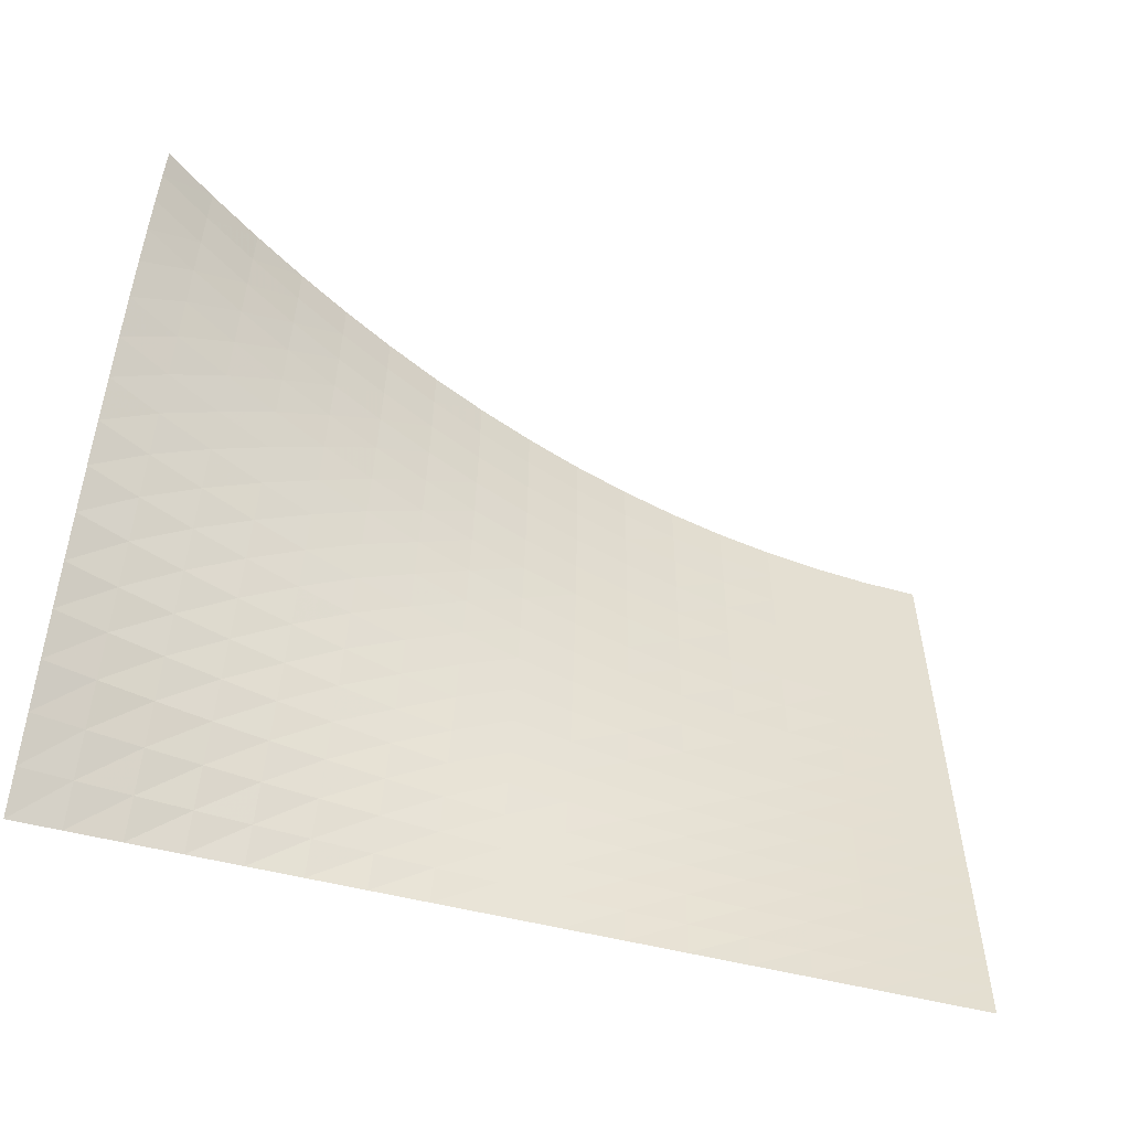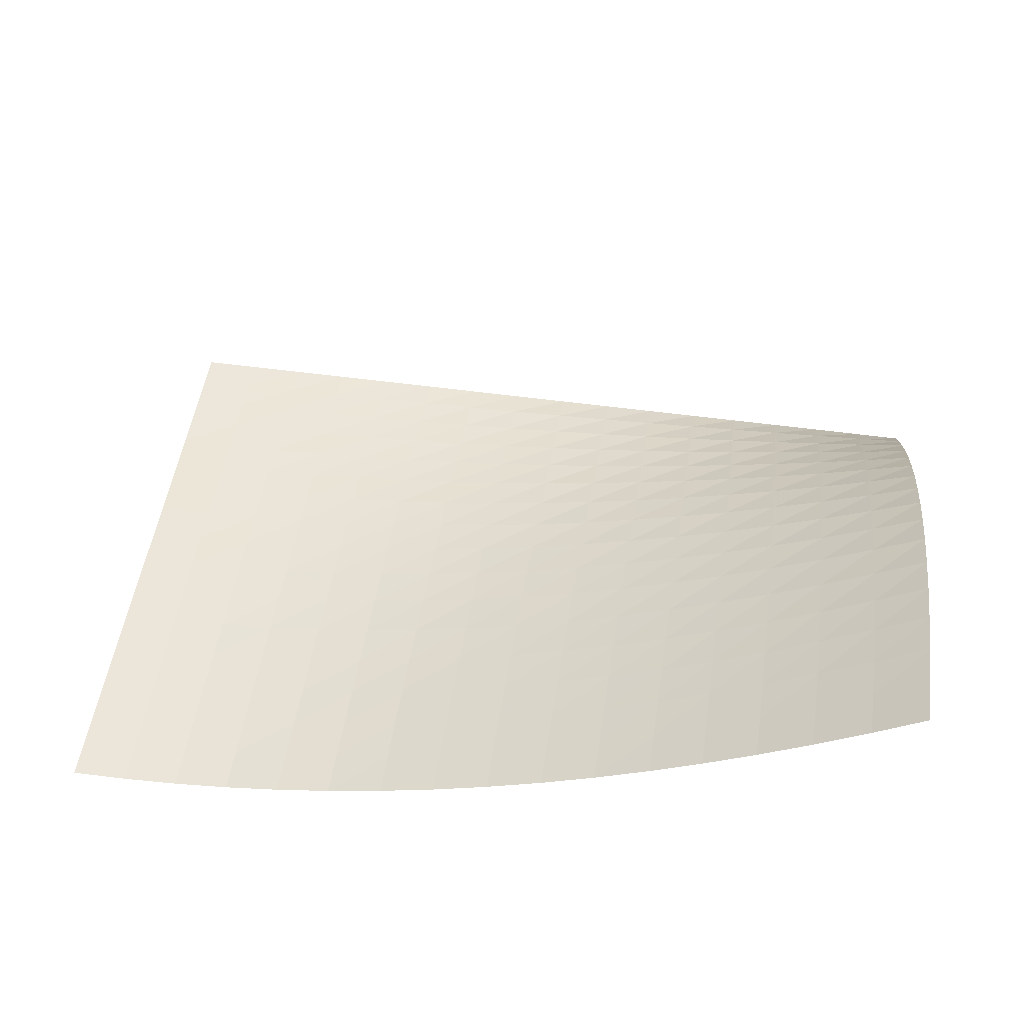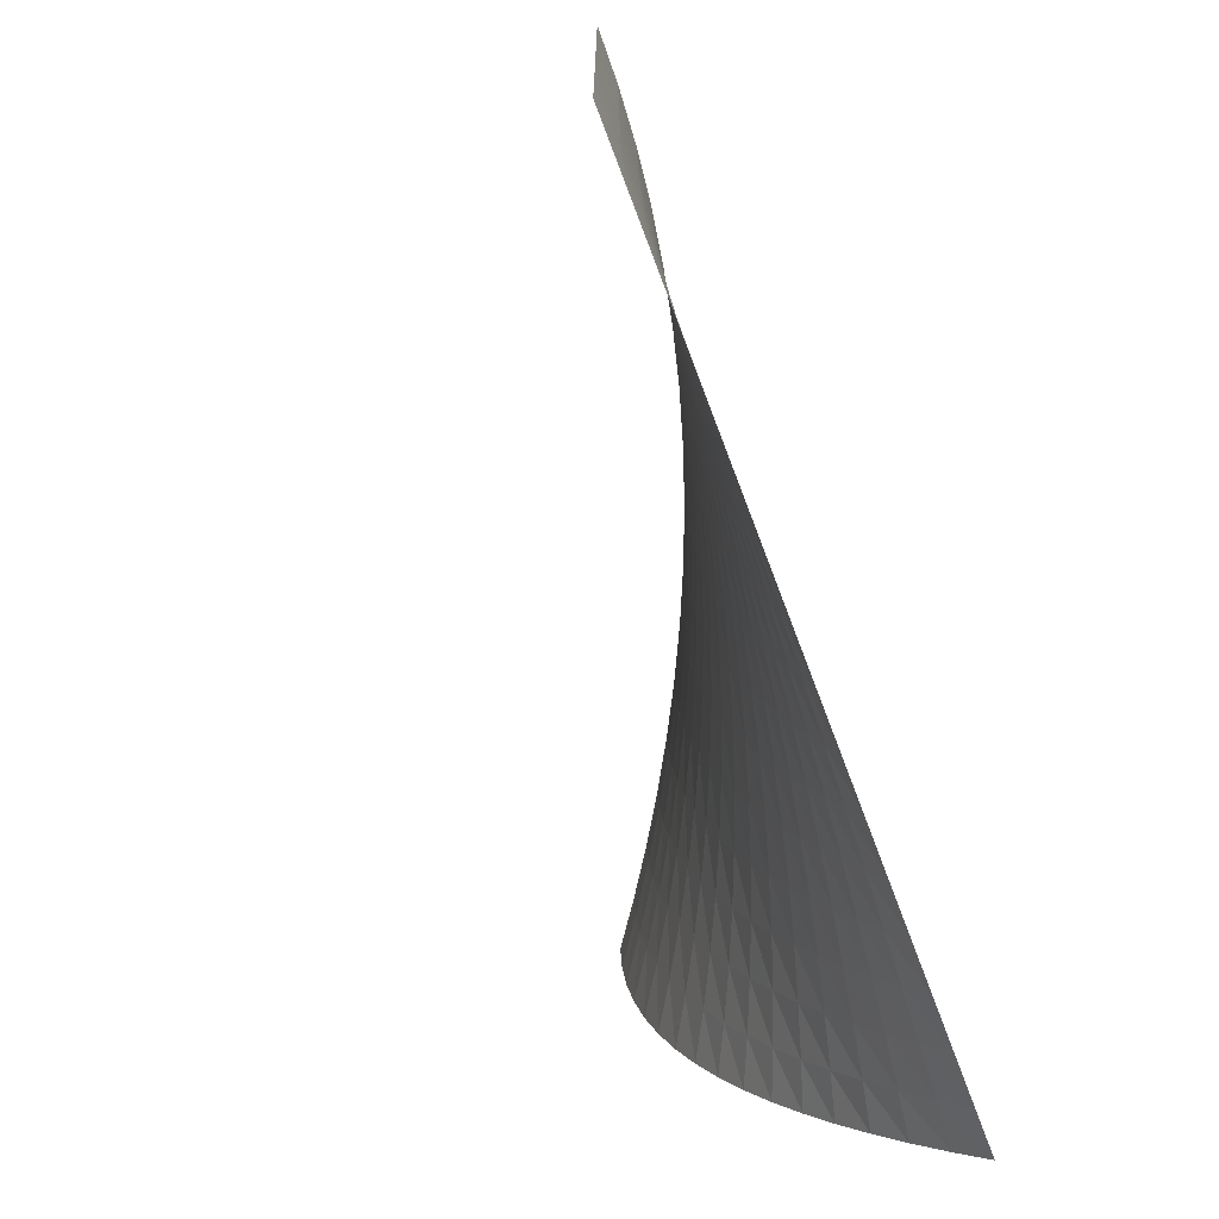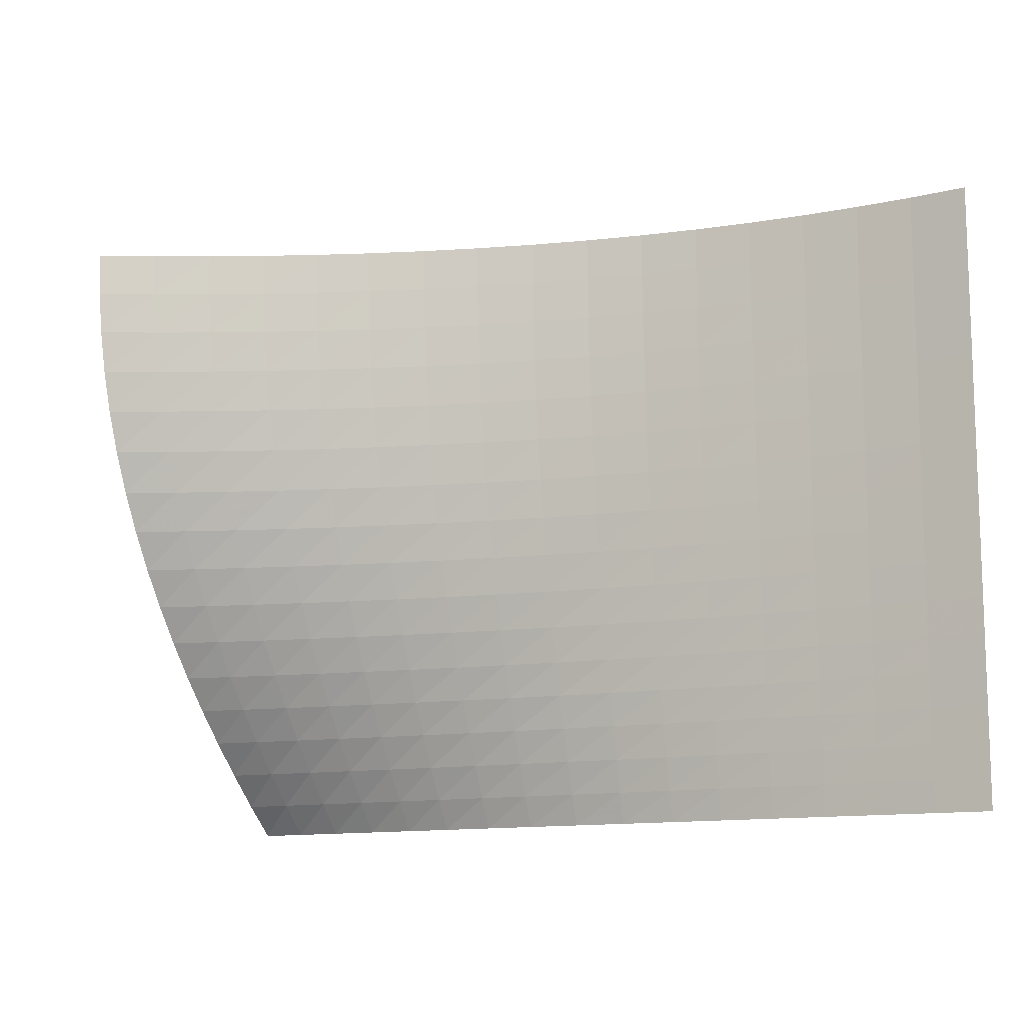
<metadata>
{"format":"obj","ext":"obj","renderer":"f3d","projection":"perspective","resolution":1024,"background":"white","views":[{"elev":-53.9,"azim":-15.3,"up":"+Y"},{"elev":51.5,"azim":-171.5,"up":"+Z"},{"elev":-72.4,"azim":110.9,"up":"+Y"},{"elev":-11.5,"azim":32.9,"up":"+Y"}]}
</metadata>
<code>
v -14.97 -10.27 -2.455
v -14.97 -9.157 -1.362
v -14.97 -7.968 -0.2615
v -14.97 -6.764 0.7864
v -14.97 -5.56 1.767
v -14.97 -4.356 2.681
v -14.97 -3.071 3.581
v -14.97 -1.759 4.423
v -14.97 -0.4101 5.204
v -14.97 0.9749 5.919
v -14.97 2.395 6.559
v -14.97 3.899 7.136
v -14.97 5.402 7.607
v -14.97 6.906 7.974
v -14.97 8.409 8.236
v -14.97 9.913 8.393
v -14.97 11.42 8.445
v -13.26 -10.27 -2.455
v -13.26 -9.157 -1.48
v -13.26 -7.968 -0.4983
v -13.26 -6.764 0.4365
v -13.26 -5.56 1.311
v -13.26 -4.356 2.126
v -13.26 -3.071 2.93
v -13.26 -1.759 3.68
v -13.26 -0.4101 4.377
v -13.26 0.9749 5.015
v -13.26 2.395 5.586
v -13.26 3.899 6.1
v -13.26 5.402 6.521
v -13.26 6.906 6.848
v -13.26 8.409 7.081
v -13.26 9.913 7.221
v -13.26 11.42 7.268
v -11.47 -10.27 -2.455
v -11.47 -9.157 -1.597
v -11.47 -7.968 -0.7315
v -11.47 -6.764 0.09177
v -11.47 -5.56 0.8623
v -11.47 -4.356 1.58
v -11.47 -3.071 2.288
v -11.47 -1.759 2.949
v -11.47 -0.4101 3.563
v -11.47 0.9749 4.124
v -11.47 2.395 4.627
v -11.47 3.899 5.08
v -11.47 5.402 5.45
v -11.47 6.906 5.739
v -11.47 8.409 5.944
v -11.47 9.913 6.068
v -11.47 11.42 6.109
v -9.679 -10.27 -2.455
v -9.679 -9.157 -1.706
v -9.679 -7.968 -0.9508
v -9.679 -6.764 -0.2323
v -9.679 -5.56 0.4402
v -9.679 -4.356 1.067
v -9.679 -3.071 1.684
v -9.679 -1.759 2.261
v -9.679 -0.4101 2.797
v -9.679 0.9749 3.287
v -9.679 2.395 3.726
v -9.679 3.899 4.121
v -9.679 5.402 4.445
v -9.679 6.906 4.696
v -9.679 8.409 4.876
v -9.679 9.913 4.983
v -9.679 11.42 5.019
v -7.886 -10.27 -2.455
v -7.886 -9.157 -1.808
v -7.886 -7.968 -1.155
v -7.886 -6.764 -0.5342
v -7.886 -5.56 0.04686
v -7.886 -4.356 0.5882
v -7.886 -3.071 1.122
v -7.886 -1.759 1.62
v -7.886 -0.4101 2.083
v -7.886 0.9749 2.507
v -7.886 2.395 2.886
v -7.886 3.899 3.228
v -7.886 5.402 3.507
v -7.886 6.906 3.724
v -7.886 8.409 3.88
v -7.886 9.913 3.973
v -7.886 11.42 4.004
v -6.094 -10.27 -2.455
v -6.094 -9.157 -1.902
v -6.094 -7.968 -1.345
v -6.094 -6.764 -0.8142
v -6.094 -5.56 -0.3178
v -6.094 -4.356 0.1446
v -6.094 -3.071 0.6005
v -6.094 -1.759 1.026
v -6.094 -0.4101 1.422
v -6.094 0.9749 1.784
v -6.094 2.395 2.108
v -6.094 3.899 2.399
v -6.094 5.402 2.638
v -6.094 6.906 2.824
v -6.094 8.409 2.956
v -6.094 9.913 3.036
v -6.094 11.42 3.062
v -4.173 -10.27 -2.455
v -4.173 -9.157 -1.995
v -4.173 -7.968 -1.531
v -4.173 -6.764 -1.09
v -4.173 -5.56 -0.6766
v -4.173 -4.356 -0.2919
v -4.173 -3.071 0.08747
v -4.173 -1.759 0.4418
v -4.173 -0.4101 0.7709
v -4.173 0.9749 1.072
v -4.173 2.395 1.342
v -4.173 3.899 1.584
v -4.173 5.402 1.783
v -4.173 6.906 1.937
v -4.173 8.409 2.048
v -4.173 9.913 2.114
v -4.173 11.42 2.136
v -2.274 -10.27 -2.455
v -2.274 -9.157 -2.078
v -2.274 -7.968 -1.698
v -2.274 -6.764 -1.337
v -2.274 -5.56 -0.9989
v -2.274 -4.356 -0.6838
v -2.274 -3.071 -0.3733
v -2.274 -1.759 -0.08314
v -2.274 -0.4101 0.1863
v -2.274 0.9749 0.4327
v -2.274 2.395 0.6536
v -2.274 3.899 0.8523
v -2.274 5.402 1.015
v -2.274 6.906 1.141
v -2.274 8.409 1.232
v -2.274 9.913 1.286
v -2.274 11.42 1.304
v -0.2683 -10.27 -2.455
v -0.2683 -9.157 -2.157
v -0.2683 -7.968 -1.857
v -0.2683 -6.764 -1.572
v -0.2683 -5.56 -1.304
v -0.2683 -4.356 -1.055
v -0.2683 -3.071 -0.8101
v -0.2683 -1.759 -0.5809
v -0.2683 -0.4101 -0.368
v -0.2683 0.9749 -0.1733
v -0.2683 2.395 0.001261
v -0.2683 3.899 0.1583
v -0.2683 5.402 0.2867
v -0.2683 6.906 0.3866
v -0.2683 8.409 0.458
v -0.2683 9.913 0.5008
v -0.2683 11.42 0.515
v 1.738 -10.27 -2.455
v 1.738 -9.157 -2.227
v 1.738 -7.968 -1.997
v 1.738 -6.764 -1.779
v 1.738 -5.56 -1.574
v 1.738 -4.356 -1.383
v 1.738 -3.071 -1.196
v 1.738 -1.759 -1.02
v 1.738 -0.4101 -0.857
v 1.738 0.9749 -0.708
v 1.738 2.395 -0.5743
v 1.738 3.899 -0.4541
v 1.738 5.402 -0.3558
v 1.738 6.906 -0.2793
v 1.738 8.409 -0.2247
v 1.738 9.913 -0.1919
v 1.738 11.42 -0.181
v 3.744 -10.27 -2.455
v 3.744 -9.157 -2.287
v 3.744 -7.968 -2.119
v 3.744 -6.764 -1.958
v 3.744 -5.56 -1.808
v 3.744 -4.356 -1.668
v 3.744 -3.071 -1.53
v 3.744 -1.759 -1.401
v 3.744 -0.4101 -1.281
v 3.744 0.9749 -1.171
v 3.744 2.395 -1.073
v 3.744 3.899 -0.9849
v 3.744 5.402 -0.9126
v 3.744 6.906 -0.8564
v 3.744 8.409 -0.8163
v 3.744 9.913 -0.7922
v 3.744 11.42 -0.7842
v 5.75 -10.27 -2.455
v 5.75 -9.157 -2.338
v 5.75 -7.968 -2.221
v 5.75 -6.764 -2.11
v 5.75 -5.56 -2.005
v 5.75 -4.356 -1.908
v 5.75 -3.071 -1.812
v 5.75 -1.759 -1.723
v 5.75 -0.4101 -1.64
v 5.75 0.9749 -1.563
v 5.75 2.395 -1.495
v 5.75 3.899 -1.434
v 5.75 5.402 -1.384
v 5.75 6.906 -1.345
v 5.75 8.409 -1.317
v 5.75 9.913 -1.3
v 5.75 11.42 -1.295
v 7.756 -10.27 -2.455
v 7.756 -9.157 -2.38
v 7.756 -7.968 -2.305
v 7.756 -6.764 -2.234
v 7.756 -5.56 -2.167
v 7.756 -4.356 -2.105
v 7.756 -3.071 -2.044
v 7.756 -1.759 -1.986
v 7.756 -0.4101 -1.933
v 7.756 0.9749 -1.884
v 7.756 2.395 -1.841
v 7.756 3.899 -1.801
v 7.756 5.402 -1.769
v 7.756 6.906 -1.744
v 7.756 8.409 -1.726
v 7.756 9.913 -1.716
v 7.756 11.42 -1.712
v 9.762 -10.27 -2.455
v 9.762 -9.157 -2.413
v 9.762 -7.968 -2.371
v 9.762 -6.764 -2.33
v 9.762 -5.56 -2.293
v 9.762 -4.356 -2.258
v 9.762 -3.071 -2.223
v 9.762 -1.759 -2.191
v 9.762 -0.4101 -2.161
v 9.762 0.9749 -2.134
v 9.762 2.395 -2.109
v 9.762 3.899 -2.087
v 9.762 5.402 -2.069
v 9.762 6.906 -2.055
v 9.762 8.409 -2.045
v 9.762 9.913 -2.039
v 9.762 11.42 -2.037
v 11.77 -10.27 -2.455
v 11.77 -9.157 -2.436
v 11.77 -7.968 -2.417
v 11.77 -6.764 -2.399
v 11.77 -5.56 -2.383
v 11.77 -4.356 -2.367
v 11.77 -3.071 -2.352
v 11.77 -1.759 -2.338
v 11.77 -0.4101 -2.324
v 11.77 0.9749 -2.312
v 11.77 2.395 -2.301
v 11.77 3.899 -2.291
v 11.77 5.402 -2.283
v 11.77 6.906 -2.277
v 11.77 8.409 -2.273
v 11.77 9.913 -2.27
v 11.77 11.42 -2.269
v 13.77 -10.27 -2.455
v 13.77 -9.157 -2.45
v 13.77 -7.968 -2.445
v 13.77 -6.764 -2.441
v 13.77 -5.56 -2.437
v 13.77 -4.356 -2.433
v 13.77 -3.071 -2.429
v 13.77 -1.759 -2.425
v 13.77 -0.4101 -2.422
v 13.77 0.9749 -2.419
v 13.77 2.395 -2.416
v 13.77 3.899 -2.414
v 13.77 5.402 -2.412
v 13.77 6.906 -2.41
v 13.77 8.409 -2.409
v 13.77 9.913 -2.408
v 13.77 11.42 -2.408
v 15.78 -10.27 -2.455
v 15.78 -9.157 -2.455
v 15.78 -7.968 -2.455
v 15.78 -6.764 -2.455
v 15.78 -5.56 -2.455
v 15.78 -4.356 -2.455
v 15.78 -3.071 -2.455
v 15.78 -1.759 -2.455
v 15.78 -0.4101 -2.455
v 15.78 0.9749 -2.455
v 15.78 2.395 -2.455
v 15.78 3.899 -2.455
v 15.78 5.402 -2.455
v 15.78 6.906 -2.455
v 15.78 8.409 -2.455
v 15.78 9.913 -2.455
v 15.78 11.42 -2.455
f 1 19 2
f 2 20 3
f 3 21 4
f 4 22 5
f 5 23 6
f 6 24 7
f 7 25 8
f 8 26 9
f 9 27 10
f 10 28 11
f 11 29 12
f 12 30 13
f 13 31 14
f 14 32 15
f 15 33 16
f 16 34 17
f 18 36 19
f 19 37 20
f 20 38 21
f 21 39 22
f 22 40 23
f 23 41 24
f 24 42 25
f 25 43 26
f 26 44 27
f 27 45 28
f 28 46 29
f 29 47 30
f 30 48 31
f 31 49 32
f 32 50 33
f 33 51 34
f 35 53 36
f 36 54 37
f 37 55 38
f 38 56 39
f 39 57 40
f 40 58 41
f 41 59 42
f 42 60 43
f 43 61 44
f 44 62 45
f 45 63 46
f 46 64 47
f 47 65 48
f 48 66 49
f 49 67 50
f 50 68 51
f 52 70 53
f 53 71 54
f 54 72 55
f 55 73 56
f 56 74 57
f 57 75 58
f 58 76 59
f 59 77 60
f 60 78 61
f 61 79 62
f 62 80 63
f 63 81 64
f 64 82 65
f 65 83 66
f 66 84 67
f 67 85 68
f 69 87 70
f 70 88 71
f 71 89 72
f 72 90 73
f 73 91 74
f 74 92 75
f 75 93 76
f 76 94 77
f 77 95 78
f 78 96 79
f 79 97 80
f 80 98 81
f 81 99 82
f 82 100 83
f 83 101 84
f 84 102 85
f 86 104 87
f 87 105 88
f 88 106 89
f 89 107 90
f 90 108 91
f 91 109 92
f 92 110 93
f 93 111 94
f 94 112 95
f 95 113 96
f 96 114 97
f 97 115 98
f 98 116 99
f 99 117 100
f 100 118 101
f 101 119 102
f 103 121 104
f 104 122 105
f 105 123 106
f 106 124 107
f 107 125 108
f 108 126 109
f 109 127 110
f 110 128 111
f 111 129 112
f 112 130 113
f 113 131 114
f 114 132 115
f 115 133 116
f 116 134 117
f 117 135 118
f 118 136 119
f 120 138 121
f 121 139 122
f 122 140 123
f 123 141 124
f 124 142 125
f 125 143 126
f 126 144 127
f 127 145 128
f 128 146 129
f 129 147 130
f 130 148 131
f 131 149 132
f 132 150 133
f 133 151 134
f 134 152 135
f 135 153 136
f 137 155 138
f 138 156 139
f 139 157 140
f 140 158 141
f 141 159 142
f 142 160 143
f 143 161 144
f 144 162 145
f 145 163 146
f 146 164 147
f 147 165 148
f 148 166 149
f 149 167 150
f 150 168 151
f 151 169 152
f 152 170 153
f 154 172 155
f 155 173 156
f 156 174 157
f 157 175 158
f 158 176 159
f 159 177 160
f 160 178 161
f 161 179 162
f 162 180 163
f 163 181 164
f 164 182 165
f 165 183 166
f 166 184 167
f 167 185 168
f 168 186 169
f 169 187 170
f 171 189 172
f 172 190 173
f 173 191 174
f 174 192 175
f 175 193 176
f 176 194 177
f 177 195 178
f 178 196 179
f 179 197 180
f 180 198 181
f 181 199 182
f 182 200 183
f 183 201 184
f 184 202 185
f 185 203 186
f 186 204 187
f 188 206 189
f 189 207 190
f 190 208 191
f 191 209 192
f 192 210 193
f 193 211 194
f 194 212 195
f 195 213 196
f 196 214 197
f 197 215 198
f 198 216 199
f 199 217 200
f 200 218 201
f 201 219 202
f 202 220 203
f 203 221 204
f 205 223 206
f 206 224 207
f 207 225 208
f 208 226 209
f 209 227 210
f 210 228 211
f 211 229 212
f 212 230 213
f 213 231 214
f 214 232 215
f 215 233 216
f 216 234 217
f 217 235 218
f 218 236 219
f 219 237 220
f 220 238 221
f 222 240 223
f 223 241 224
f 224 242 225
f 225 243 226
f 226 244 227
f 227 245 228
f 228 246 229
f 229 247 230
f 230 248 231
f 231 249 232
f 232 250 233
f 233 251 234
f 234 252 235
f 235 253 236
f 236 254 237
f 237 255 238
f 239 257 240
f 240 258 241
f 241 259 242
f 242 260 243
f 243 261 244
f 244 262 245
f 245 263 246
f 246 264 247
f 247 265 248
f 248 266 249
f 249 267 250
f 250 268 251
f 251 269 252
f 252 270 253
f 253 271 254
f 254 272 255
f 256 274 257
f 257 275 258
f 258 276 259
f 259 277 260
f 260 278 261
f 261 279 262
f 262 280 263
f 263 281 264
f 264 282 265
f 265 283 266
f 266 284 267
f 267 285 268
f 268 286 269
f 269 287 270
f 270 288 271
f 271 289 272
f 18 19 1
f 19 20 2
f 20 21 3
f 21 22 4
f 22 23 5
f 23 24 6
f 24 25 7
f 25 26 8
f 26 27 9
f 27 28 10
f 28 29 11
f 29 30 12
f 30 31 13
f 31 32 14
f 32 33 15
f 33 34 16
f 35 36 18
f 36 37 19
f 37 38 20
f 38 39 21
f 39 40 22
f 40 41 23
f 41 42 24
f 42 43 25
f 43 44 26
f 44 45 27
f 45 46 28
f 46 47 29
f 47 48 30
f 48 49 31
f 49 50 32
f 50 51 33
f 52 53 35
f 53 54 36
f 54 55 37
f 55 56 38
f 56 57 39
f 57 58 40
f 58 59 41
f 59 60 42
f 60 61 43
f 61 62 44
f 62 63 45
f 63 64 46
f 64 65 47
f 65 66 48
f 66 67 49
f 67 68 50
f 69 70 52
f 70 71 53
f 71 72 54
f 72 73 55
f 73 74 56
f 74 75 57
f 75 76 58
f 76 77 59
f 77 78 60
f 78 79 61
f 79 80 62
f 80 81 63
f 81 82 64
f 82 83 65
f 83 84 66
f 84 85 67
f 86 87 69
f 87 88 70
f 88 89 71
f 89 90 72
f 90 91 73
f 91 92 74
f 92 93 75
f 93 94 76
f 94 95 77
f 95 96 78
f 96 97 79
f 97 98 80
f 98 99 81
f 99 100 82
f 100 101 83
f 101 102 84
f 103 104 86
f 104 105 87
f 105 106 88
f 106 107 89
f 107 108 90
f 108 109 91
f 109 110 92
f 110 111 93
f 111 112 94
f 112 113 95
f 113 114 96
f 114 115 97
f 115 116 98
f 116 117 99
f 117 118 100
f 118 119 101
f 120 121 103
f 121 122 104
f 122 123 105
f 123 124 106
f 124 125 107
f 125 126 108
f 126 127 109
f 127 128 110
f 128 129 111
f 129 130 112
f 130 131 113
f 131 132 114
f 132 133 115
f 133 134 116
f 134 135 117
f 135 136 118
f 137 138 120
f 138 139 121
f 139 140 122
f 140 141 123
f 141 142 124
f 142 143 125
f 143 144 126
f 144 145 127
f 145 146 128
f 146 147 129
f 147 148 130
f 148 149 131
f 149 150 132
f 150 151 133
f 151 152 134
f 152 153 135
f 154 155 137
f 155 156 138
f 156 157 139
f 157 158 140
f 158 159 141
f 159 160 142
f 160 161 143
f 161 162 144
f 162 163 145
f 163 164 146
f 164 165 147
f 165 166 148
f 166 167 149
f 167 168 150
f 168 169 151
f 169 170 152
f 171 172 154
f 172 173 155
f 173 174 156
f 174 175 157
f 175 176 158
f 176 177 159
f 177 178 160
f 178 179 161
f 179 180 162
f 180 181 163
f 181 182 164
f 182 183 165
f 183 184 166
f 184 185 167
f 185 186 168
f 186 187 169
f 188 189 171
f 189 190 172
f 190 191 173
f 191 192 174
f 192 193 175
f 193 194 176
f 194 195 177
f 195 196 178
f 196 197 179
f 197 198 180
f 198 199 181
f 199 200 182
f 200 201 183
f 201 202 184
f 202 203 185
f 203 204 186
f 205 206 188
f 206 207 189
f 207 208 190
f 208 209 191
f 209 210 192
f 210 211 193
f 211 212 194
f 212 213 195
f 213 214 196
f 214 215 197
f 215 216 198
f 216 217 199
f 217 218 200
f 218 219 201
f 219 220 202
f 220 221 203
f 222 223 205
f 223 224 206
f 224 225 207
f 225 226 208
f 226 227 209
f 227 228 210
f 228 229 211
f 229 230 212
f 230 231 213
f 231 232 214
f 232 233 215
f 233 234 216
f 234 235 217
f 235 236 218
f 236 237 219
f 237 238 220
f 239 240 222
f 240 241 223
f 241 242 224
f 242 243 225
f 243 244 226
f 244 245 227
f 245 246 228
f 246 247 229
f 247 248 230
f 248 249 231
f 249 250 232
f 250 251 233
f 251 252 234
f 252 253 235
f 253 254 236
f 254 255 237
f 256 257 239
f 257 258 240
f 258 259 241
f 259 260 242
f 260 261 243
f 261 262 244
f 262 263 245
f 263 264 246
f 264 265 247
f 265 266 248
f 266 267 249
f 267 268 250
f 268 269 251
f 269 270 252
f 270 271 253
f 271 272 254
f 273 274 256
f 274 275 257
f 275 276 258
f 276 277 259
f 277 278 260
f 278 279 261
f 279 280 262
f 280 281 263
f 281 282 264
f 282 283 265
f 283 284 266
f 284 285 267
f 285 286 268
f 286 287 269
f 287 288 270
f 288 289 271

</code>
